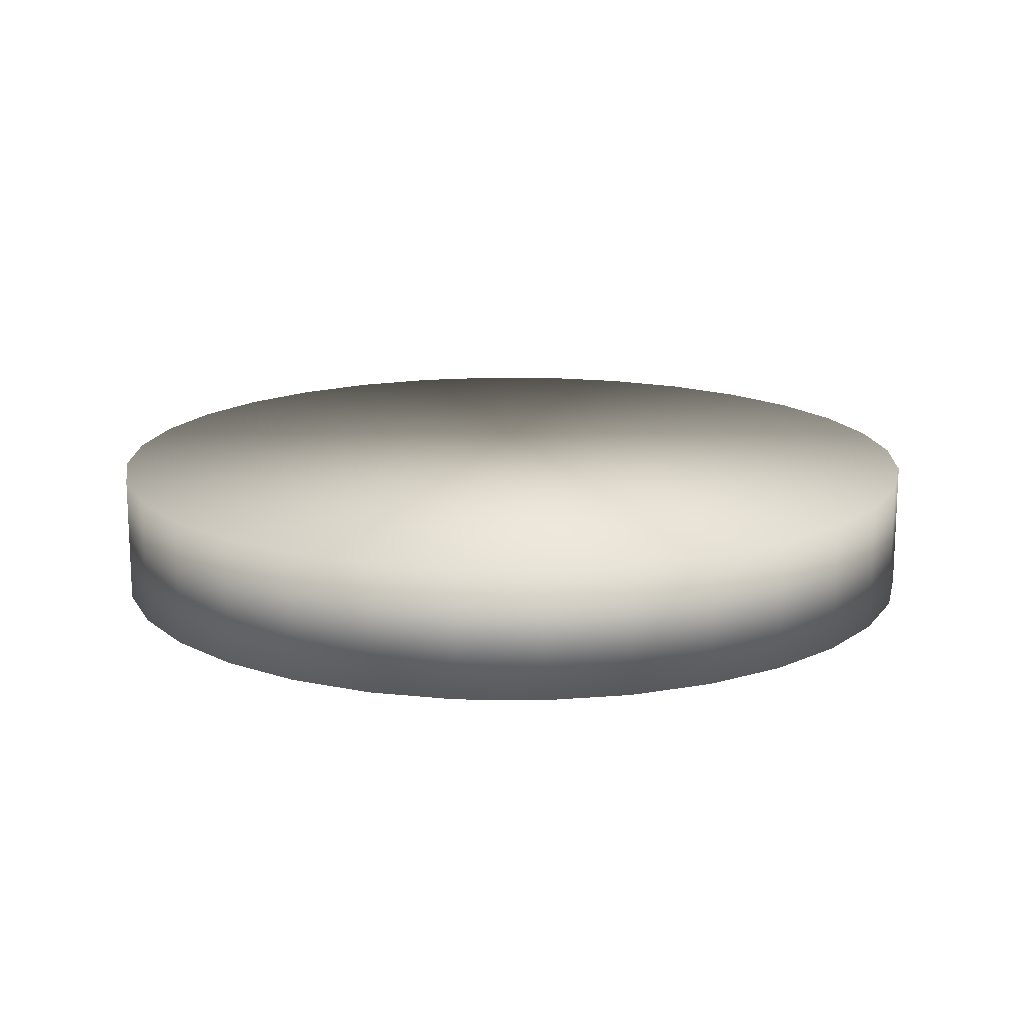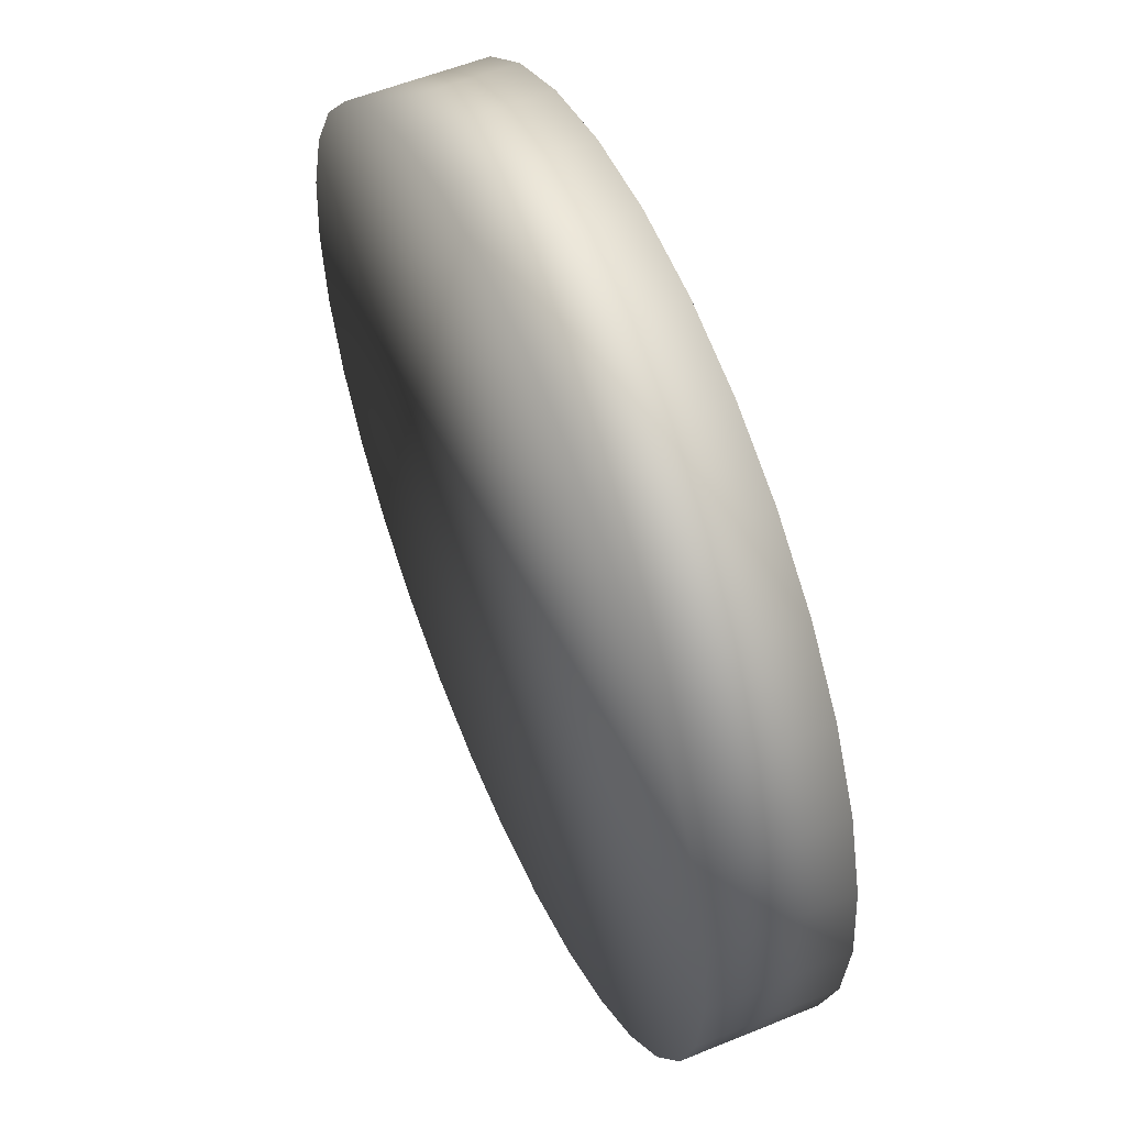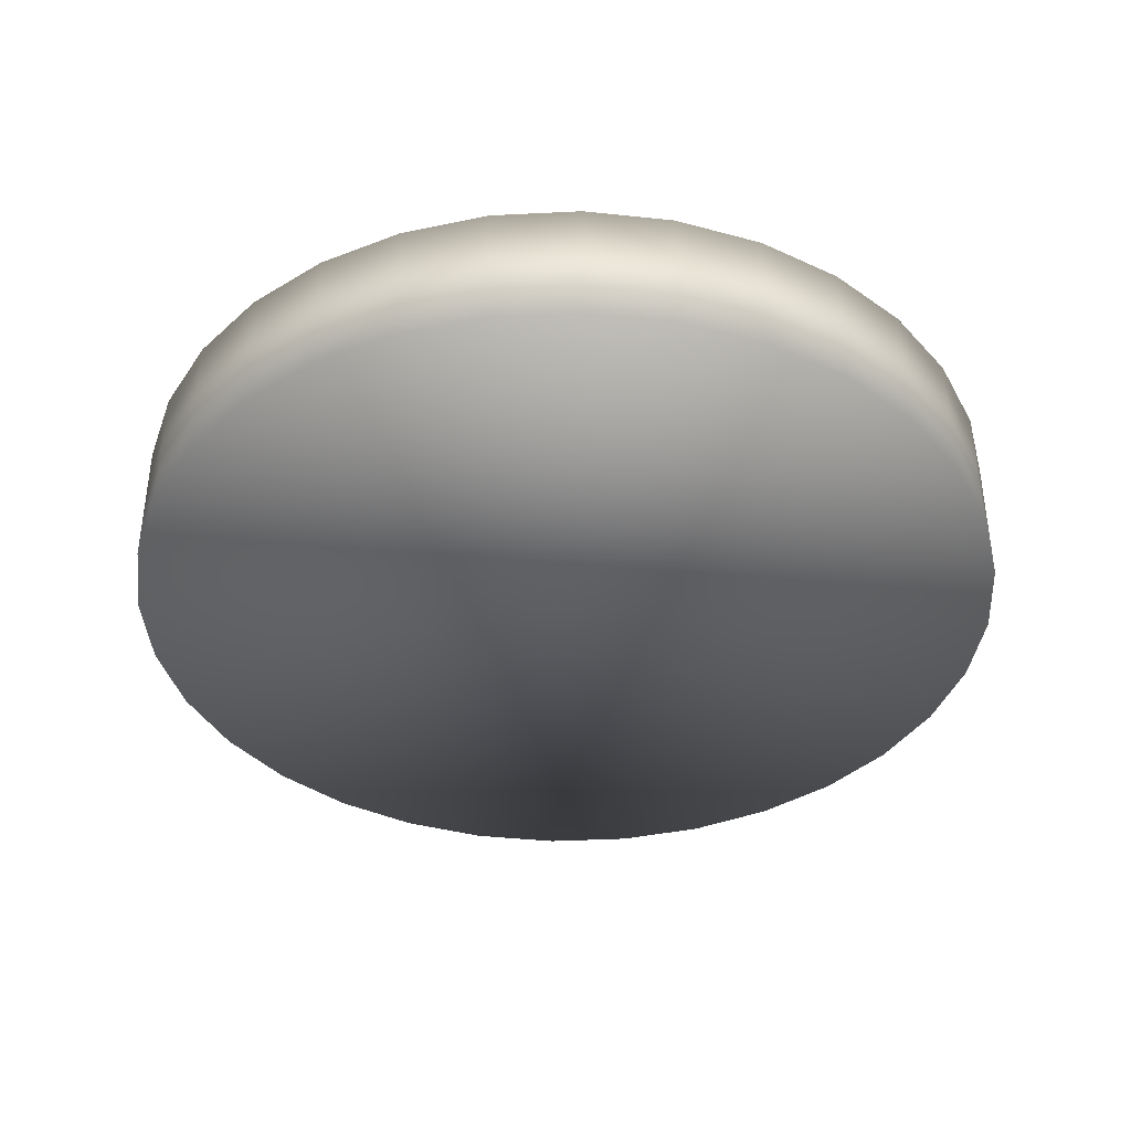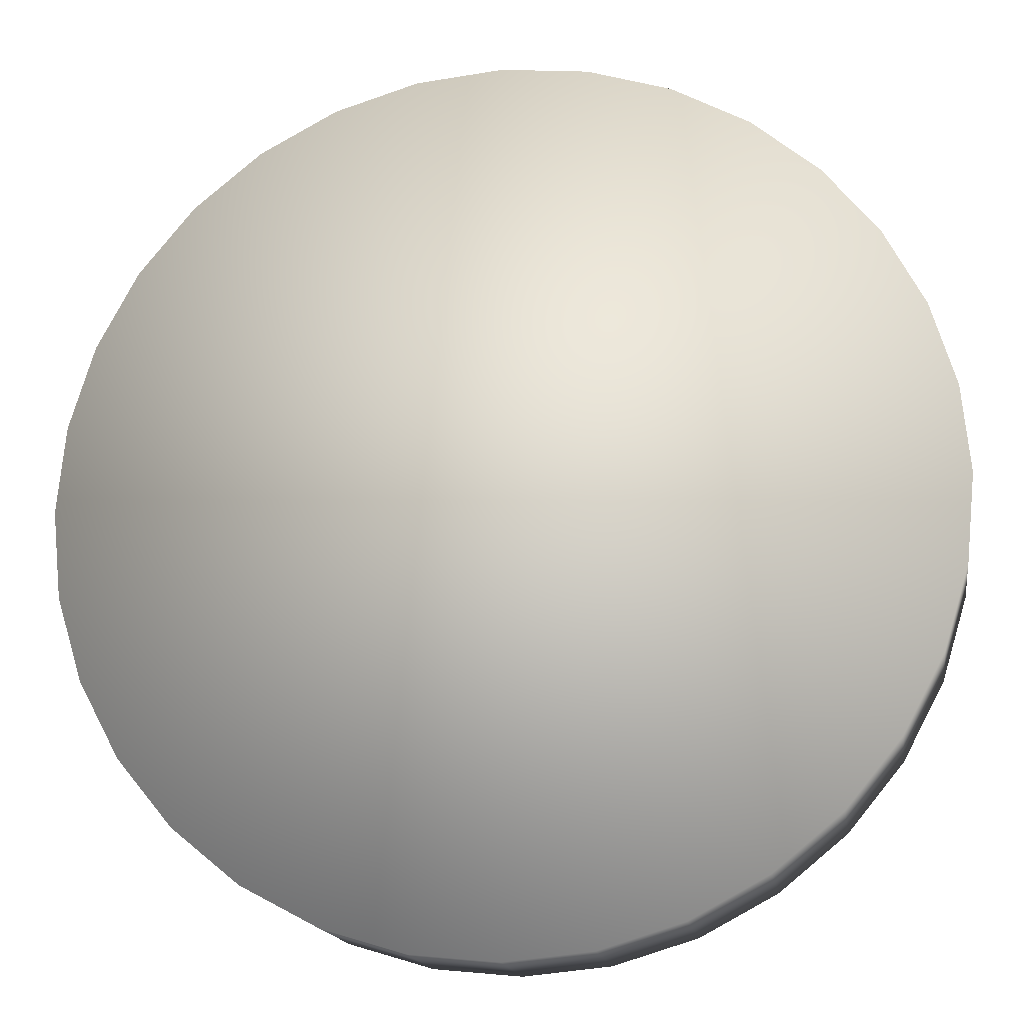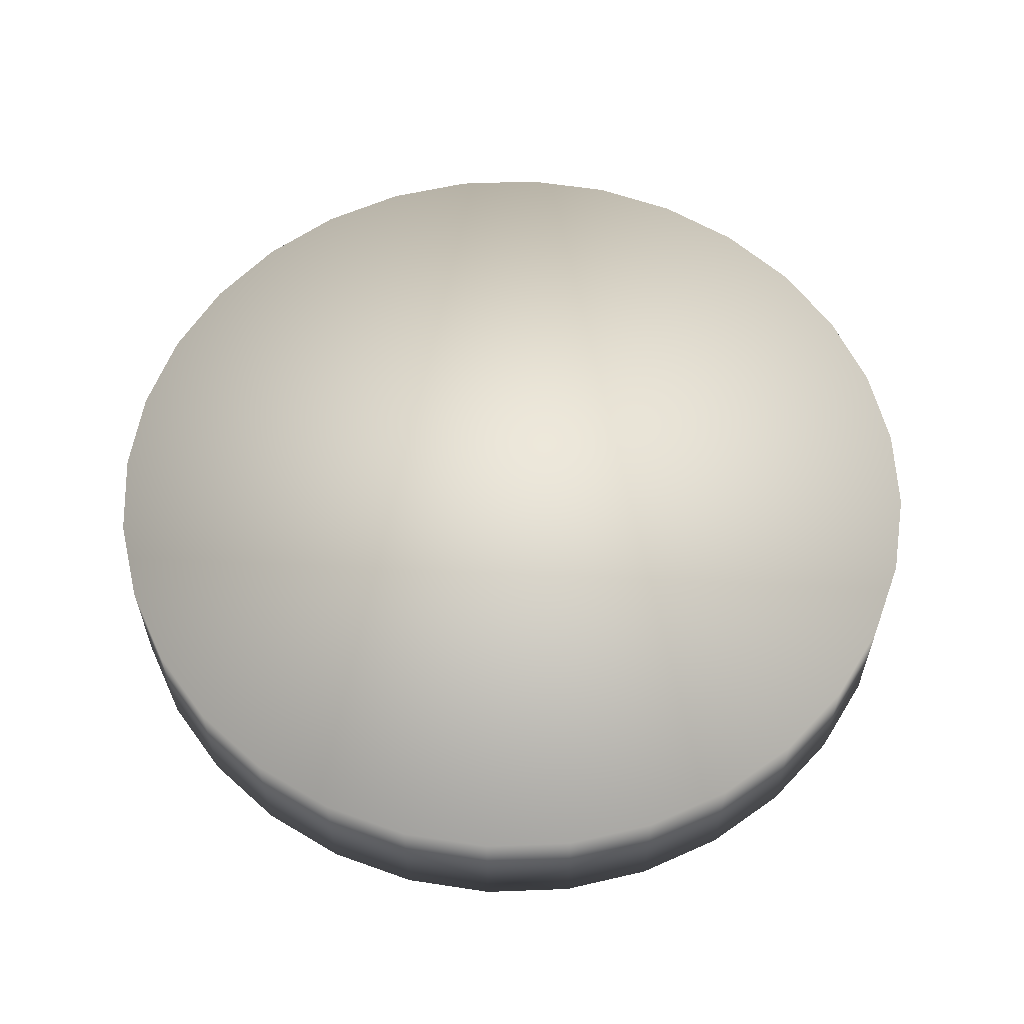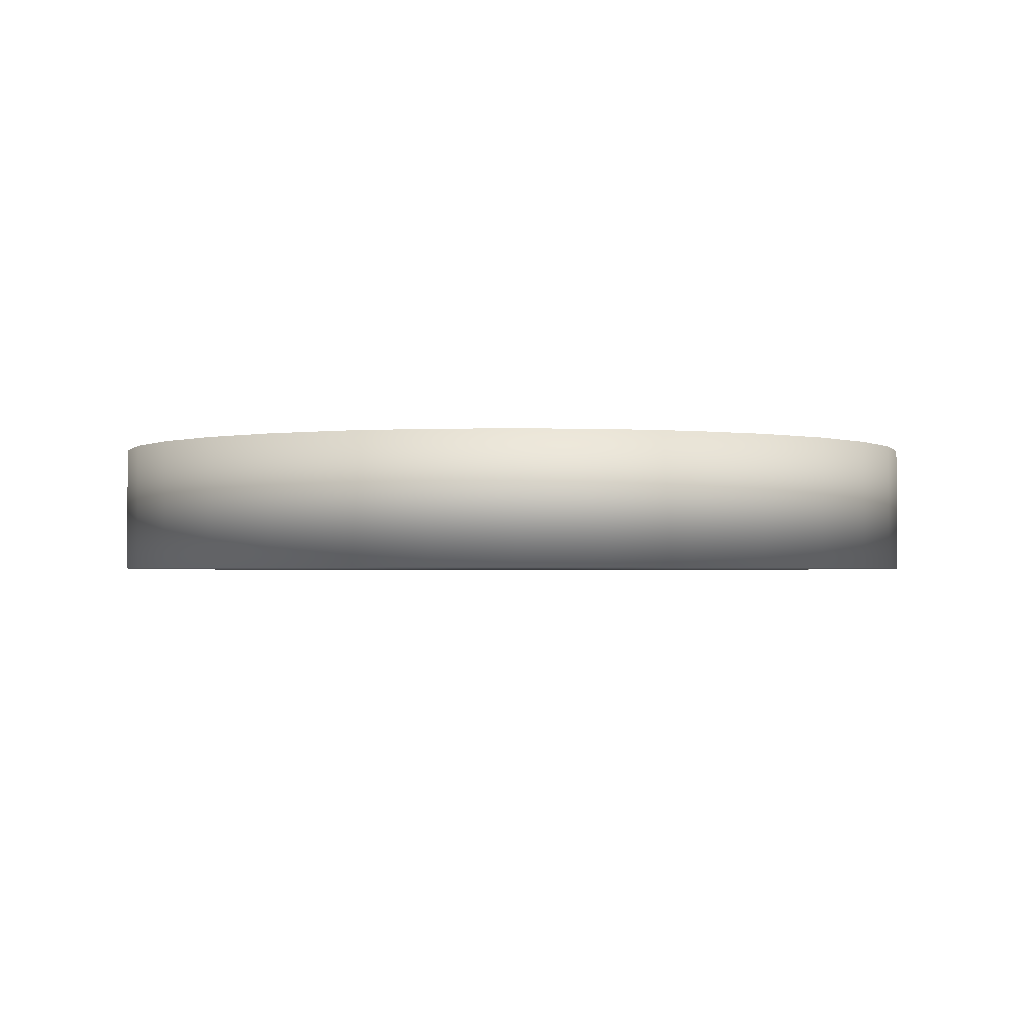
<metadata>
{"format":"obj","ext":"obj","renderer":"f3d","projection":"perspective","resolution":1024,"background":"white","views":[{"elev":15.7,"azim":-60.3,"up":"+Z"},{"elev":56.0,"azim":-113.2,"up":"+Y"},{"elev":-38.7,"azim":54.2,"up":"+Z"},{"elev":-16.2,"azim":8.8,"up":"+Y"},{"elev":59.2,"azim":-41.6,"up":"+Z"},{"elev":-1.8,"azim":33.0,"up":"+Z"}]}
</metadata>
<code>
g  Mesh Mesh Mesh
v 0.4594 0.1256 0.01182
v 0.4325 0.2142 0.01182
v 0.4684 0.03346 0.01182
v 0.4594 -0.0587 0.01182
v 0.4684 0.03346 -0.1299
v 0.4325 -0.1473 0.01182
v 0.4594 -0.0587 -0.1299
v 0.3888 -0.229 0.01182
v 0.4325 -0.1473 -0.1299
v 0.3301 -0.3006 0.01182
v 0.3888 -0.229 -0.1299
v 0.2585 -0.3594 0.01182
v 0.3301 -0.3006 -0.1299
v 0.1768 -0.403 0.01182
v 0.2585 -0.3594 -0.1299
v 0.0882 -0.4299 0.01182
v 0.1768 -0.403 -0.1299
v -0.00402 -0.439 0.01182
v 0.0882 -0.4299 -0.1299
v -0.09618 -0.4299 0.01182
v -0.00402 -0.439 -0.1299
v -0.1848 -0.403 0.01182
v -0.09618 -0.4299 -0.1299
v -0.2665 -0.3594 0.01182
v -0.1848 -0.403 -0.1299
v -0.338 -0.3006 0.01182
v -0.2665 -0.3594 -0.1299
v -0.3968 -0.229 0.01182
v -0.338 -0.3006 -0.1299
v -0.4405 -0.1473 0.01182
v -0.3968 -0.229 -0.1299
v -0.4673 -0.0587 0.01182
v -0.4405 -0.1473 -0.1299
v -0.4765 0.03346 0.01182
v -0.4673 -0.0587 -0.1299
v -0.4673 0.1256 0.01182
v -0.4765 0.03346 -0.1299
v -0.4405 0.2142 0.01182
v -0.4673 0.1256 -0.1299
v -0.3968 0.296 0.01182
v -0.4405 0.2142 -0.1299
v -0.338 0.3675 0.01182
v -0.3968 0.296 -0.1299
v -0.2665 0.4263 0.01182
v -0.338 0.3675 -0.1299
v -0.1848 0.47 0.01182
v -0.2665 0.4263 -0.1299
v -0.09618 0.4968 0.01182
v -0.1848 0.47 -0.1299
v -0.00402 0.5059 0.01182
v -0.09618 0.4968 -0.1299
v 0.0882 0.4968 0.01182
v -0.00402 0.5059 -0.1299
v 0.1768 0.47 0.01182
v 0.0882 0.4968 -0.1299
v 0.2585 0.4263 0.01182
v 0.1768 0.47 -0.1299
v 0.3301 0.3675 0.01182
v 0.2585 0.4263 -0.1299
v 0.3888 0.296 0.01182
v 0.3301 0.3675 -0.1299
v 0.3888 0.296 -0.1299
v 0.4325 0.2142 -0.1299
v 0.4594 0.1256 -0.1299
f 1 2 3
f 4 5 3
f 6 7 4
f 8 9 6
f 10 11 8
f 12 13 10
f 14 15 12
f 16 17 14
f 18 19 16
f 20 21 18
f 22 23 20
f 24 25 22
f 26 27 24
f 28 29 26
f 30 31 28
f 32 33 30
f 34 35 32
f 36 37 34
f 38 39 36
f 40 41 38
f 42 43 40
f 44 45 42
f 46 47 44
f 48 49 46
f 50 51 48
f 52 53 50
f 54 55 52
f 56 57 54
f 58 59 56
f 60 61 58
f 2 62 60
f 1 63 2
f 3 64 1
f 64 5 63
f 5 7 9
f 9 11 13
f 13 15 17
f 9 13 17
f 17 19 21
f 21 23 25
f 17 21 25
f 25 27 29
f 29 31 33
f 25 29 33
f 17 25 33
f 33 35 37
f 37 39 41
f 33 37 41
f 41 43 45
f 45 47 49
f 41 45 49
f 33 41 49
f 49 51 53
f 53 55 57
f 49 53 57
f 57 59 61
f 61 62 63
f 57 61 63
f 49 57 63
f 33 49 63
f 17 33 63
f 9 17 63
f 5 9 63
f 2 60 58
f 58 56 54
f 54 52 50
f 58 54 50
f 50 48 46
f 46 44 42
f 50 46 42
f 42 40 38
f 38 36 34
f 42 38 34
f 50 42 34
f 34 32 30
f 30 28 26
f 34 30 26
f 26 24 22
f 22 20 18
f 26 22 18
f 34 26 18
f 18 16 14
f 14 12 10
f 18 14 10
f 10 8 6
f 6 4 3
f 10 6 3
f 18 10 3
f 34 18 3
f 50 34 3
f 58 50 3
f 2 58 3
f 4 7 5
f 6 9 7
f 8 11 9
f 10 13 11
f 12 15 13
f 14 17 15
f 16 19 17
f 18 21 19
f 20 23 21
f 22 25 23
f 24 27 25
f 26 29 27
f 28 31 29
f 30 33 31
f 32 35 33
f 34 37 35
f 36 39 37
f 38 41 39
f 40 43 41
f 42 45 43
f 44 47 45
f 46 49 47
f 48 51 49
f 50 53 51
f 52 55 53
f 54 57 55
f 56 59 57
f 58 61 59
f 60 62 61
f 2 63 62
f 1 64 63
f 3 5 64

</code>
